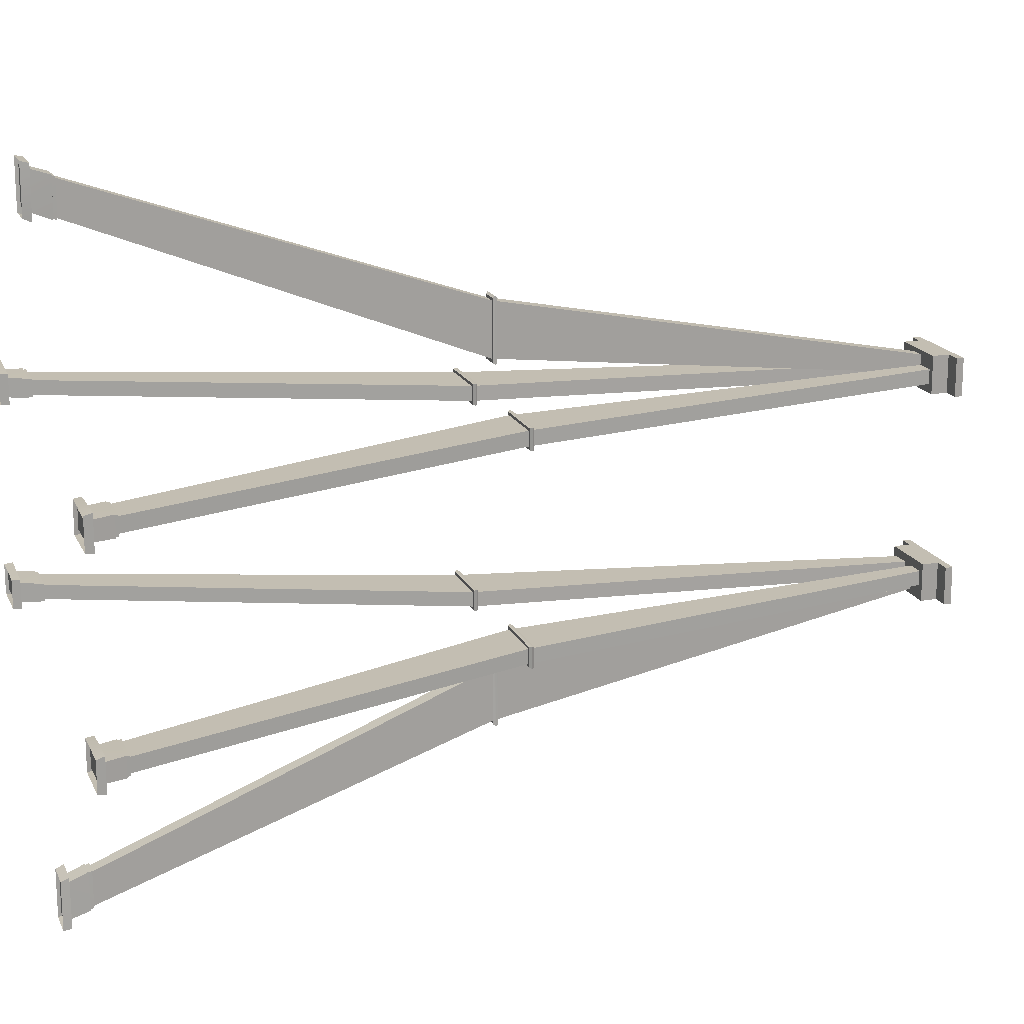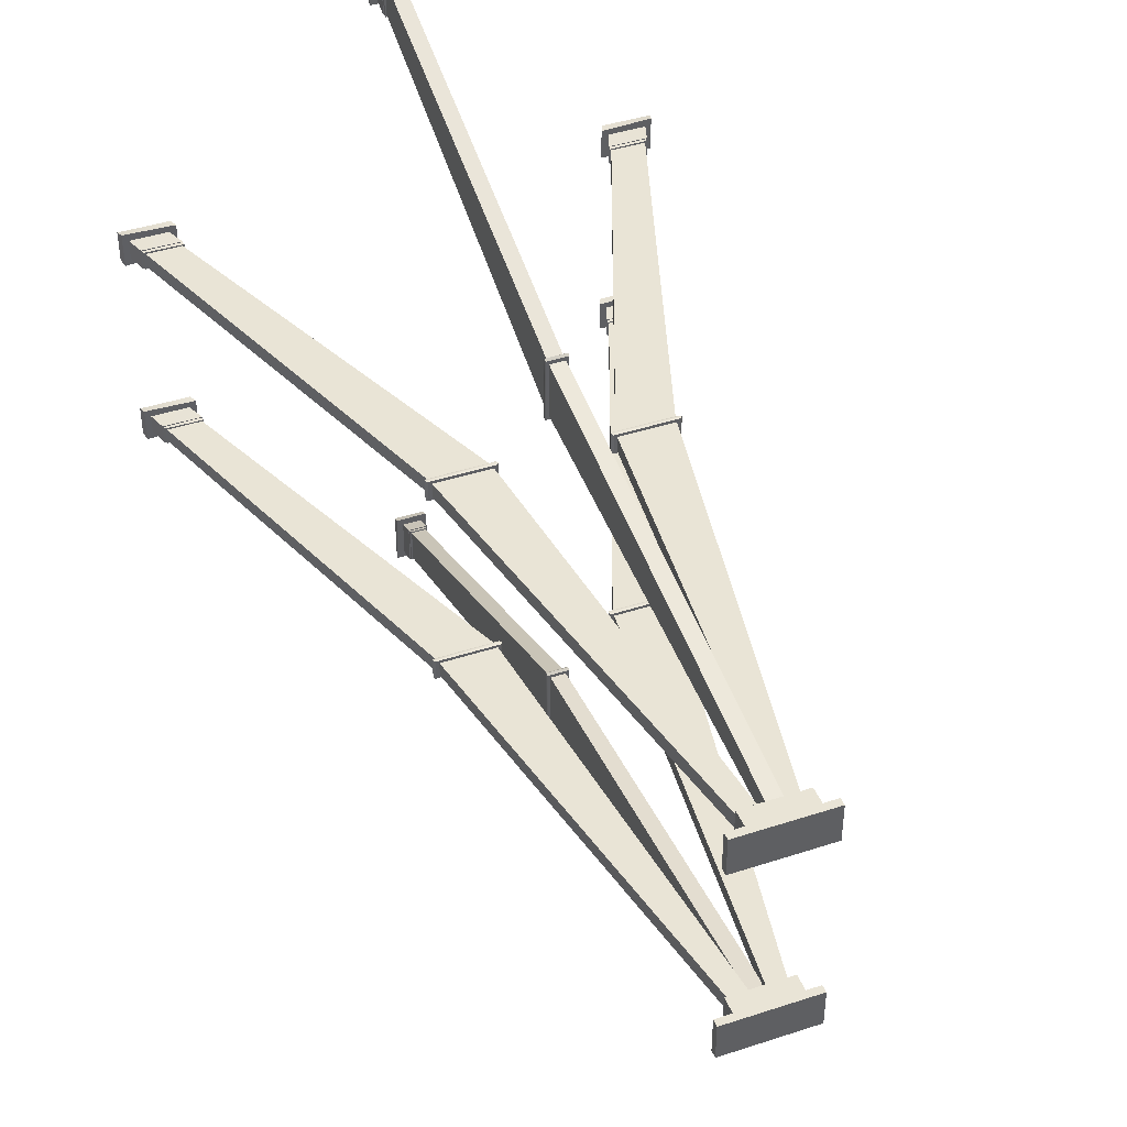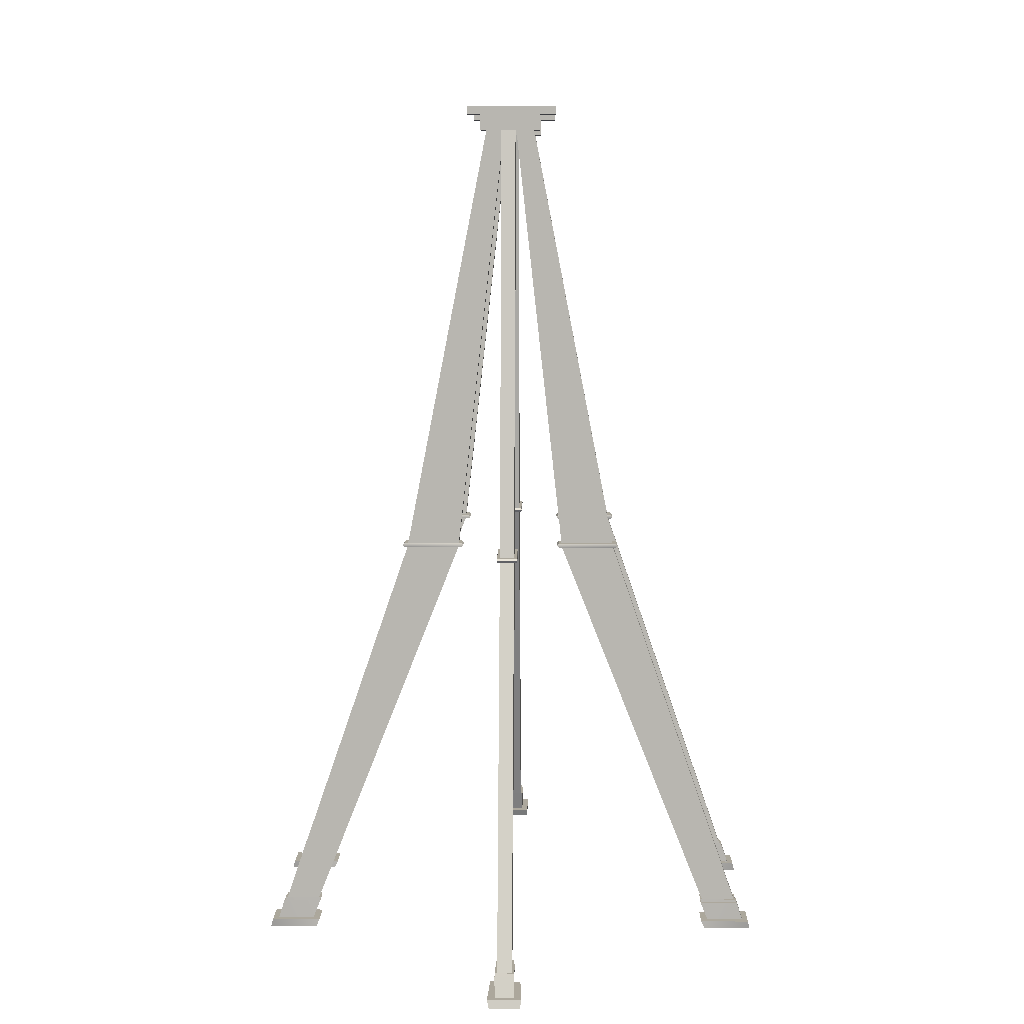
<metadata>
{"format":"obj","ext":"obj","renderer":"f3d","projection":"perspective","resolution":1024,"background":"white","views":[{"elev":17.4,"azim":71.4,"up":"+Z"},{"elev":42.4,"azim":158.6,"up":"+Z"},{"elev":8.5,"azim":1.0,"up":"+Y"}]}
</metadata>
<code>
v  792.7 -3160 792.3
v  805 -3144 797.7
v  351.7 -3144 797.6
v  364.2 -3160 794.3
v  772.1 -3160 773.8
v  388.8 -3160 773.8
v  1471 -5895 773.8
v  1715 -5895 773.8
v  167.3 -44.37 671.2
v  766.1 -3129 671.2
v  385.4 -3129 671.2
v  41.94 -44.37 671.2
v  1538 -6092 661.5
v  1459 -5895 661.4
v  1725 -5895 658.7
v  1791 -6092 662.1
v  766.1 -3129 773.8
v  167.3 -44.37 773.8
v  41.94 -44.37 773.8
v  351.7 -3144 647.4
v  364.2 -3160 650.8
v  1459 -5895 783.6
v  1538 -6092 783.6
v  1791 -6092 782.9
v  1715 -5895 671.2
v  772.1 -3160 671.2
v  385.4 -3129 773.8
v  805 -3144 647.4
v  364.1 -3130 652.2
v  792.5 -3129 650.4
v  792.5 -3129 794.7
v  792.7 -3160 652.8
v  388.8 -3160 671.2
v  364.1 -3130 792.9
v  -792.7 -3160 792.3
v  -364.2 -3160 794.3
v  -351.7 -3144 797.6
v  -805 -3144 797.7
v  -772.1 -3160 773.8
v  -1715 -5895 773.8
v  -1471 -5895 773.8
v  -388.8 -3160 773.8
v  -167.3 -44.37 671.2
v  -41.94 -44.37 671.2
v  -385.4 -3129 671.2
v  -766.1 -3129 671.2
v  -1538 -6092 661.5
v  -1791 -6092 662.1
v  -1725 -5895 658.7
v  -1459 -5895 661.4
v  -766.1 -3129 773.8
v  -167.3 -44.37 773.8
v  -41.94 -44.37 773.8
v  -364.2 -3160 650.8
v  -351.7 -3144 647.4
v  -1459 -5895 783.6
v  -1538 -6092 783.6
v  -1791 -6092 782.9
v  -772.1 -3160 671.2
v  -1715 -5895 671.2
v  -385.4 -3129 773.8
v  -805 -3144 647.4
v  -792.5 -3129 650.4
v  -364.1 -3130 652.2
v  -792.5 -3129 794.7
v  -792.7 -3160 652.8
v  -388.8 -3160 671.2
v  -364.1 -3130 792.9
v  1725 -5895 786.3
v  1471 -5895 671.2
v  -1725 -5895 786.3
v  -1471 -5895 671.2
v  1516 -6052 788.6
v  1781 -6052 788.8
v  1738 -5916 792.4
v  1463 -5920 788.7
v  1781 -6052 656.2
v  1738 -5916 652.6
v  -1738 -5916 792.4
v  -1781 -6052 788.8
v  -1516 -6052 788.6
v  -1463 -5920 788.7
v  -1781 -6052 656.2
v  -1738 -5916 652.6
v  -1463 -5920 656.4
v  -1717 -5916 663
v  -1483 -5920 666.2
v  -1483 -5920 778.9
v  -1717 -5916 782.1
v  1463 -5920 656.4
v  1488 -5920 668.4
v  1713 -5917 665.3
v  1488 -5920 776.6
v  1713 -5917 779.7
v  1516 -6052 656.4
v  -1516 -6052 656.4
v  1490 -6109 829.8
v  1838 -6109 829.8
v  1823 -6051 842.1
v  1465 -6052 829.8
v  1838 -6109 615.3
v  1823 -6051 602.9
v  -1823 -6051 842.1
v  -1838 -6109 829.8
v  -1490 -6109 829.8
v  -1465 -6052 829.8
v  -1838 -6109 615.3
v  -1823 -6051 602.9
v  1465 -6052 615.2
v  -1465 -6052 615.2
v  1490 -6109 615.2
v  -1490 -6109 615.2
v  -80.57 -3160 1465
v  -85.96 -3144 1477
v  -85.94 -3144 1024
v  -82.55 -3160 1036
v  -62.13 -3160 1444
v  -62.13 -3160 1061
v  -62.13 -5895 2143
v  -62.13 -5895 2387
v  40.48 -44.37 839.1
v  40.48 -3129 1438
v  40.48 -3129 1057
v  40.48 -44.37 713.8
v  50.2 -6092 2210
v  50.29 -5895 2131
v  52.98 -5895 2397
v  49.59 -6092 2462
v  -62.13 -3129 1438
v  -62.14 -44.37 839.1
v  -62.14 -44.37 713.8
v  64.28 -3144 1024
v  60.9 -3160 1036
v  -71.94 -5895 2131
v  -71.86 -6092 2210
v  -71.24 -6092 2462
v  40.48 -5895 2387
v  40.48 -3160 1444
v  -62.13 -3129 1057
v  64.31 -3144 1477
v  59.5 -3130 1036
v  61.34 -3129 1464
v  -82.99 -3129 1464
v  58.91 -3160 1465
v  40.48 -3160 1061
v  -81.16 -3130 1036
v  -74.63 -5895 2397
v  40.48 -5895 2143
v  -76.91 -6052 2188
v  -77.13 -6052 2453
v  -80.74 -5916 2410
v  -76.97 -5920 2135
v  55.47 -6052 2453
v  59.09 -5916 2410
v  55.31 -5920 2135
v  43.27 -5920 2160
v  46.36 -5917 2385
v  -64.93 -5920 2160
v  -68.02 -5917 2385
v  55.26 -6052 2188
v  -118.1 -6109 2162
v  -118.1 -6109 2509
v  -130.4 -6051 2495
v  -118.1 -6052 2137
v  96.42 -6109 2509
v  108.8 -6051 2495
v  96.49 -6052 2137
v  96.49 -6109 2162
v  -313.7 38.18 609.7
v  -313.7 90.78 609.7
v  -230.3 90.78 609.7
v  -215 38.18 609.7
v  -313.7 38.18 876.7
v  -215 38.18 876.7
v  -230.3 90.78 876.7
v  -313.7 90.78 876.7
v  332.4 38.18 609.7
v  332.4 90.78 609.7
v  332.4 90.78 876.7
v  332.4 38.18 876.7
v  231.2 90.78 609.7
v  231.2 90.78 876.7
v  216.8 38.18 609.7
v  216.8 38.18 876.7
v  216.8 -78.2 609.7
v  216.8 -78.2 876.7
v  -215 -78.2 876.7
v  -215 -78.2 609.7
v  792.7 -3160 -792.3
v  364.2 -3160 -794.3
v  351.7 -3144 -797.6
v  805 -3144 -797.7
v  772.1 -3160 -773.8
v  1715 -5895 -773.8
v  1471 -5895 -773.8
v  388.8 -3160 -773.8
v  167.3 -44.37 -671.2
v  41.94 -44.37 -671.2
v  385.4 -3129 -671.2
v  766.1 -3129 -671.2
v  1538 -6092 -661.5
v  1791 -6092 -662.1
v  1725 -5895 -658.7
v  1459 -5895 -661.4
v  766.1 -3129 -773.8
v  167.3 -44.37 -773.8
v  41.94 -44.37 -773.8
v  364.2 -3160 -650.8
v  351.7 -3144 -647.4
v  1459 -5895 -783.6
v  1538 -6092 -783.6
v  1791 -6092 -782.9
v  772.1 -3160 -671.2
v  1715 -5895 -671.2
v  385.4 -3129 -773.8
v  805 -3144 -647.4
v  792.5 -3129 -650.4
v  364.1 -3130 -652.2
v  792.5 -3129 -794.7
v  792.7 -3160 -652.8
v  388.8 -3160 -671.2
v  364.1 -3130 -792.9
v  -792.7 -3160 -792.3
v  -805 -3144 -797.7
v  -351.7 -3144 -797.6
v  -364.2 -3160 -794.3
v  -772.1 -3160 -773.8
v  -388.8 -3160 -773.8
v  -1471 -5895 -773.8
v  -1715 -5895 -773.8
v  -167.3 -44.37 -671.2
v  -766.1 -3129 -671.2
v  -385.4 -3129 -671.2
v  -41.94 -44.37 -671.2
v  -1538 -6092 -661.5
v  -1459 -5895 -661.4
v  -1725 -5895 -658.7
v  -1791 -6092 -662.1
v  -766.1 -3129 -773.8
v  -167.3 -44.37 -773.8
v  -41.94 -44.37 -773.8
v  -351.7 -3144 -647.4
v  -364.2 -3160 -650.8
v  -1538 -6092 -783.6
v  -1459 -5895 -783.6
v  -1791 -6092 -782.9
v  -772.1 -3160 -671.2
v  -1715 -5895 -671.2
v  -385.4 -3129 -773.8
v  -805 -3144 -647.4
v  -364.1 -3130 -652.2
v  -792.5 -3129 -650.4
v  -792.5 -3129 -794.7
v  -792.7 -3160 -652.8
v  -388.8 -3160 -671.2
v  -364.1 -3130 -792.9
v  1725 -5895 -786.3
v  1471 -5895 -671.2
v  -1725 -5895 -786.3
v  -1471 -5895 -671.2
v  1516 -6052 -788.6
v  1463 -5920 -788.7
v  1738 -5916 -792.4
v  1781 -6052 -788.8
v  1738 -5916 -652.6
v  1781 -6052 -656.2
v  -1738 -5916 -792.4
v  -1463 -5920 -788.7
v  -1516 -6052 -788.6
v  -1781 -6052 -788.8
v  -1781 -6052 -656.2
v  -1738 -5916 -652.6
v  -1463 -5920 -656.4
v  -1483 -5920 -666.2
v  -1717 -5916 -663
v  -1483 -5920 -778.9
v  -1717 -5916 -782.1
v  1713 -5917 -665.3
v  1488 -5920 -668.4
v  1463 -5920 -656.4
v  1488 -5920 -776.6
v  1713 -5917 -779.7
v  1516 -6052 -656.4
v  -1516 -6052 -656.4
v  1490 -6109 -829.8
v  1465 -6052 -829.8
v  1823 -6051 -842.1
v  1838 -6109 -829.8
v  1823 -6051 -602.9
v  1838 -6109 -615.3
v  -1823 -6051 -842.1
v  -1465 -6052 -829.8
v  -1490 -6109 -829.8
v  -1838 -6109 -829.8
v  -1838 -6109 -615.3
v  -1823 -6051 -602.9
v  1465 -6052 -615.2
v  -1465 -6052 -615.2
v  1490 -6109 -615.2
v  -1490 -6109 -615.2
v  -80.57 -3160 -1465
v  -82.55 -3160 -1036
v  -85.94 -3144 -1024
v  -85.96 -3144 -1477
v  -62.13 -3160 -1444
v  -62.13 -5895 -2387
v  -62.13 -5895 -2143
v  -62.13 -3160 -1061
v  40.48 -44.37 -839.1
v  40.48 -44.37 -713.8
v  40.48 -3129 -1057
v  40.48 -3129 -1438
v  50.2 -6092 -2210
v  49.59 -6092 -2462
v  52.98 -5895 -2397
v  50.29 -5895 -2131
v  -62.13 -3129 -1438
v  -62.14 -44.37 -839.1
v  -62.14 -44.37 -713.8
v  60.9 -3160 -1036
v  64.28 -3144 -1024
v  -71.94 -5895 -2131
v  -71.86 -6092 -2210
v  -71.24 -6092 -2462
v  40.48 -3160 -1444
v  40.48 -5895 -2387
v  -62.13 -3129 -1057
v  64.31 -3144 -1477
v  61.34 -3129 -1464
v  59.5 -3130 -1036
v  -82.99 -3129 -1464
v  58.91 -3160 -1465
v  40.48 -3160 -1061
v  -81.16 -3130 -1036
v  -74.63 -5895 -2397
v  40.48 -5895 -2143
v  -76.91 -6052 -2188
v  -76.97 -5920 -2135
v  -80.74 -5916 -2410
v  -77.13 -6052 -2453
v  59.09 -5916 -2410
v  55.47 -6052 -2453
v  46.36 -5917 -2385
v  43.27 -5920 -2160
v  55.31 -5920 -2135
v  -64.93 -5920 -2160
v  -68.02 -5917 -2385
v  55.26 -6052 -2188
v  -118.1 -6109 -2162
v  -118.1 -6052 -2137
v  -130.4 -6051 -2495
v  -118.1 -6109 -2509
v  108.8 -6051 -2495
v  96.42 -6109 -2509
v  96.49 -6052 -2137
v  96.49 -6109 -2162
v  -313.7 38.18 -609.7
v  -215 38.18 -609.7
v  -230.3 90.78 -609.7
v  -313.7 90.78 -609.7
v  -313.7 38.18 -876.7
v  -313.7 90.78 -876.7
v  -230.3 90.78 -876.7
v  -215 38.18 -876.7
v  332.4 38.18 -609.7
v  332.4 38.18 -876.7
v  332.4 90.78 -876.7
v  332.4 90.78 -609.7
v  231.2 90.78 -609.7
v  231.2 90.78 -876.7
v  216.8 38.18 -609.7
v  216.8 38.18 -876.7
v  216.8 -78.2 -609.7
v  -215 -78.2 -609.7
v  -215 -78.2 -876.7
v  216.8 -78.2 -876.7
o koleso
g koleso
f 1 2 3
f 3 4 1
f 5 6 7
f 7 8 5
f 9 10 11
f 11 12 9
f 13 14 15
f 15 16 13
f 17 10 9
f 9 18 17
f 9 12 19
f 19 18 9
f 3 20 21
f 21 4 3
f 22 14 13
f 13 23 22
f 13 16 24
f 24 23 13
f 8 25 26
f 26 5 8
f 18 19 27
f 27 17 18
f 28 20 29
f 29 30 28
f 2 28 30
f 30 31 2
f 19 12 11
f 11 27 19
f 6 5 1
f 1 4 6
f 5 26 32
f 32 1 5
f 26 33 21
f 21 32 26
f 33 6 4
f 4 21 33
f 17 27 34
f 34 31 17
f 27 11 29
f 29 34 27
f 11 10 30
f 30 29 11
f 10 17 31
f 31 30 10
f 31 34 3
f 3 2 31
f 34 29 20
f 20 3 34
f 32 21 20
f 20 28 32
f 1 32 28
f 28 2 1
f 35 36 37
f 37 38 35
f 39 40 41
f 41 42 39
f 43 44 45
f 45 46 43
f 47 48 49
f 49 50 47
f 51 52 43
f 43 46 51
f 43 52 53
f 53 44 43
f 37 36 54
f 54 55 37
f 47 50 56
f 56 57 47
f 47 57 58
f 58 48 47
f 59 60 40
f 40 39 59
f 52 51 61
f 61 53 52
f 62 63 64
f 64 55 62
f 38 65 63
f 63 62 38
f 53 61 45
f 45 44 53
f 42 36 35
f 35 39 42
f 39 35 66
f 66 59 39
f 59 66 54
f 54 67 59
f 67 54 36
f 36 42 67
f 51 65 68
f 68 61 51
f 61 68 64
f 64 45 61
f 45 64 63
f 63 46 45
f 46 63 65
f 65 51 46
f 65 38 37
f 37 68 65
f 68 37 55
f 55 64 68
f 66 62 55
f 55 54 66
f 35 38 62
f 62 66 35
f 23 24 69
f 69 22 23
f 70 33 26
f 26 25 70
f 6 33 70
f 70 7 6
f 24 16 15
f 15 69 24
f 71 58 57
f 57 56 71
f 59 67 72
f 72 60 59
f 67 42 41
f 41 72 67
f 48 58 71
f 71 49 48
f 8 7 22
f 22 69 8
f 7 70 14
f 14 22 7
f 70 25 15
f 15 14 70
f 25 8 69
f 69 15 25
f 41 40 71
f 71 56 41
f 40 60 49
f 49 71 40
f 60 72 50
f 50 49 60
f 72 41 56
f 56 50 72
f 73 74 75
f 75 76 73
f 74 77 78
f 78 75 74
f 79 80 81
f 81 82 79
f 83 80 79
f 79 84 83
f 85 84 86
f 86 87 85
f 82 85 87
f 87 88 82
f 79 82 88
f 88 89 79
f 84 79 89
f 89 86 84
f 78 90 91
f 91 92 78
f 90 76 93
f 93 91 90
f 76 75 94
f 94 93 76
f 75 78 92
f 92 94 75
f 95 90 78
f 78 77 95
f 76 90 95
f 95 73 76
f 84 85 96
f 96 83 84
f 85 82 81
f 81 96 85
f 97 98 99
f 99 100 97
f 98 101 102
f 102 99 98
f 103 104 105
f 105 106 103
f 107 104 103
f 103 108 107
f 95 77 102
f 102 109 95
f 77 74 99
f 99 102 77
f 74 73 100
f 100 99 74
f 73 95 109
f 109 100 73
f 83 96 110
f 110 108 83
f 96 81 106
f 106 110 96
f 81 80 103
f 103 106 81
f 80 83 108
f 108 103 80
f 111 109 102
f 102 101 111
f 100 109 111
f 111 97 100
f 108 110 112
f 112 107 108
f 110 106 105
f 105 112 110
f 113 114 115
f 115 116 113
f 117 118 119
f 119 120 117
f 121 122 123
f 123 124 121
f 125 126 127
f 127 128 125
f 129 122 121
f 121 130 129
f 121 124 131
f 131 130 121
f 115 132 133
f 133 116 115
f 134 126 125
f 125 135 134
f 125 128 136
f 136 135 125
f 120 137 138
f 138 117 120
f 130 131 139
f 139 129 130
f 140 132 141
f 141 142 140
f 114 140 142
f 142 143 114
f 131 124 123
f 123 139 131
f 118 117 113
f 113 116 118
f 117 138 144
f 144 113 117
f 138 145 133
f 133 144 138
f 145 118 116
f 116 133 145
f 129 139 146
f 146 143 129
f 139 123 141
f 141 146 139
f 123 122 142
f 142 141 123
f 122 129 143
f 143 142 122
f 143 146 115
f 115 114 143
f 146 141 132
f 132 115 146
f 144 133 132
f 132 140 144
f 113 144 140
f 140 114 113
f 135 136 147
f 147 134 135
f 148 145 138
f 138 137 148
f 118 145 148
f 148 119 118
f 136 128 127
f 127 147 136
f 120 119 134
f 134 147 120
f 119 148 126
f 126 134 119
f 148 137 127
f 127 126 148
f 137 120 147
f 147 127 137
f 149 150 151
f 151 152 149
f 150 153 154
f 154 151 150
f 154 155 156
f 156 157 154
f 155 152 158
f 158 156 155
f 152 151 159
f 159 158 152
f 151 154 157
f 157 159 151
f 160 155 154
f 154 153 160
f 152 155 160
f 160 149 152
f 161 162 163
f 163 164 161
f 162 165 166
f 166 163 162
f 160 153 166
f 166 167 160
f 153 150 163
f 163 166 153
f 150 149 164
f 164 163 150
f 149 160 167
f 167 164 149
f 168 167 166
f 166 165 168
f 164 167 168
f 168 161 164
f 169 170 171
f 171 172 169
f 173 174 175
f 175 176 173
f 172 174 173
f 173 169 172
f 177 178 179
f 179 180 177
f 181 182 179
f 179 178 181
f 170 169 173
f 173 176 170
f 181 178 177
f 177 183 181
f 180 179 182
f 182 184 180
f 177 180 184
f 184 183 177
f 171 175 182
f 182 181 171
f 181 183 172
f 172 171 181
f 184 182 175
f 175 174 184
f 185 186 187
f 187 188 185
f 170 176 175
f 175 171 170
f 172 183 185
f 185 188 172
f 183 184 186
f 186 185 183
f 184 174 187
f 187 186 184
f 174 172 188
f 188 187 174
f 189 190 191
f 191 192 189
f 193 194 195
f 195 196 193
f 197 198 199
f 199 200 197
f 201 202 203
f 203 204 201
f 205 206 197
f 197 200 205
f 197 206 207
f 207 198 197
f 191 190 208
f 208 209 191
f 210 211 201
f 201 204 210
f 201 211 212
f 212 202 201
f 194 193 213
f 213 214 194
f 206 205 215
f 215 207 206
f 216 217 218
f 218 209 216
f 192 219 217
f 217 216 192
f 207 215 199
f 199 198 207
f 196 190 189
f 189 193 196
f 193 189 220
f 220 213 193
f 213 220 208
f 208 221 213
f 221 208 190
f 190 196 221
f 205 219 222
f 222 215 205
f 215 222 218
f 218 199 215
f 199 218 217
f 217 200 199
f 200 217 219
f 219 205 200
f 219 192 191
f 191 222 219
f 222 191 209
f 209 218 222
f 220 216 209
f 209 208 220
f 189 192 216
f 216 220 189
f 223 224 225
f 225 226 223
f 227 228 229
f 229 230 227
f 231 232 233
f 233 234 231
f 235 236 237
f 237 238 235
f 239 232 231
f 231 240 239
f 231 234 241
f 241 240 231
f 225 242 243
f 243 226 225
f 235 244 245
f 245 236 235
f 235 238 246
f 246 244 235
f 247 227 230
f 230 248 247
f 240 241 249
f 249 239 240
f 250 242 251
f 251 252 250
f 224 250 252
f 252 253 224
f 241 234 233
f 233 249 241
f 228 227 223
f 223 226 228
f 227 247 254
f 254 223 227
f 247 255 243
f 243 254 247
f 255 228 226
f 226 243 255
f 239 249 256
f 256 253 239
f 249 233 251
f 251 256 249
f 233 232 252
f 252 251 233
f 232 239 253
f 253 252 232
f 253 256 225
f 225 224 253
f 256 251 242
f 242 225 256
f 254 243 242
f 242 250 254
f 223 254 250
f 250 224 223
f 211 210 257
f 257 212 211
f 258 214 213
f 213 221 258
f 196 195 258
f 258 221 196
f 212 257 203
f 203 202 212
f 259 245 244
f 244 246 259
f 247 248 260
f 260 255 247
f 255 260 229
f 229 228 255
f 238 237 259
f 259 246 238
f 194 257 210
f 210 195 194
f 195 210 204
f 204 258 195
f 258 204 203
f 203 214 258
f 214 203 257
f 257 194 214
f 229 245 259
f 259 230 229
f 230 259 237
f 237 248 230
f 248 237 236
f 236 260 248
f 260 236 245
f 245 229 260
f 261 262 263
f 263 264 261
f 264 263 265
f 265 266 264
f 267 268 269
f 269 270 267
f 271 272 267
f 267 270 271
f 273 274 275
f 275 272 273
f 268 276 274
f 274 273 268
f 267 277 276
f 276 268 267
f 272 275 277
f 277 267 272
f 265 278 279
f 279 280 265
f 280 279 281
f 281 262 280
f 262 281 282
f 282 263 262
f 263 282 278
f 278 265 263
f 283 266 265
f 265 280 283
f 262 261 283
f 283 280 262
f 272 271 284
f 284 273 272
f 273 284 269
f 269 268 273
f 285 286 287
f 287 288 285
f 288 287 289
f 289 290 288
f 291 292 293
f 293 294 291
f 295 296 291
f 291 294 295
f 283 297 289
f 289 266 283
f 266 289 287
f 287 264 266
f 264 287 286
f 286 261 264
f 261 286 297
f 297 283 261
f 271 296 298
f 298 284 271
f 284 298 292
f 292 269 284
f 269 292 291
f 291 270 269
f 270 291 296
f 296 271 270
f 299 290 289
f 289 297 299
f 286 285 299
f 299 297 286
f 296 295 300
f 300 298 296
f 298 300 293
f 293 292 298
f 301 302 303
f 303 304 301
f 305 306 307
f 307 308 305
f 309 310 311
f 311 312 309
f 313 314 315
f 315 316 313
f 317 318 309
f 309 312 317
f 309 318 319
f 319 310 309
f 303 302 320
f 320 321 303
f 322 323 313
f 313 316 322
f 313 323 324
f 324 314 313
f 306 305 325
f 325 326 306
f 318 317 327
f 327 319 318
f 328 329 330
f 330 321 328
f 304 331 329
f 329 328 304
f 319 327 311
f 311 310 319
f 308 302 301
f 301 305 308
f 305 301 332
f 332 325 305
f 325 332 320
f 320 333 325
f 333 320 302
f 302 308 333
f 317 331 334
f 334 327 317
f 327 334 330
f 330 311 327
f 311 330 329
f 329 312 311
f 312 329 331
f 331 317 312
f 331 304 303
f 303 334 331
f 334 303 321
f 321 330 334
f 332 328 321
f 321 320 332
f 301 304 328
f 328 332 301
f 323 322 335
f 335 324 323
f 336 326 325
f 325 333 336
f 308 307 336
f 336 333 308
f 324 335 315
f 315 314 324
f 306 335 322
f 322 307 306
f 307 322 316
f 316 336 307
f 336 316 315
f 315 326 336
f 326 315 335
f 335 306 326
f 337 338 339
f 339 340 337
f 340 339 341
f 341 342 340
f 341 343 344
f 344 345 341
f 345 344 346
f 346 338 345
f 338 346 347
f 347 339 338
f 339 347 343
f 343 341 339
f 348 342 341
f 341 345 348
f 338 337 348
f 348 345 338
f 349 350 351
f 351 352 349
f 352 351 353
f 353 354 352
f 348 355 353
f 353 342 348
f 342 353 351
f 351 340 342
f 340 351 350
f 350 337 340
f 337 350 355
f 355 348 337
f 356 354 353
f 353 355 356
f 350 349 356
f 356 355 350
f 357 358 359
f 359 360 357
f 361 362 363
f 363 364 361
f 358 357 361
f 361 364 358
f 365 366 367
f 367 368 365
f 369 368 367
f 367 370 369
f 360 362 361
f 361 357 360
f 369 371 365
f 365 368 369
f 366 372 370
f 370 367 366
f 365 371 372
f 372 366 365
f 359 369 370
f 370 363 359
f 369 359 358
f 358 371 369
f 372 364 363
f 363 370 372
f 373 374 375
f 375 376 373
f 360 359 363
f 363 362 360
f 358 374 373
f 373 371 358
f 371 373 376
f 376 372 371
f 372 376 375
f 375 364 372
f 364 375 374
f 374 358 364

</code>
